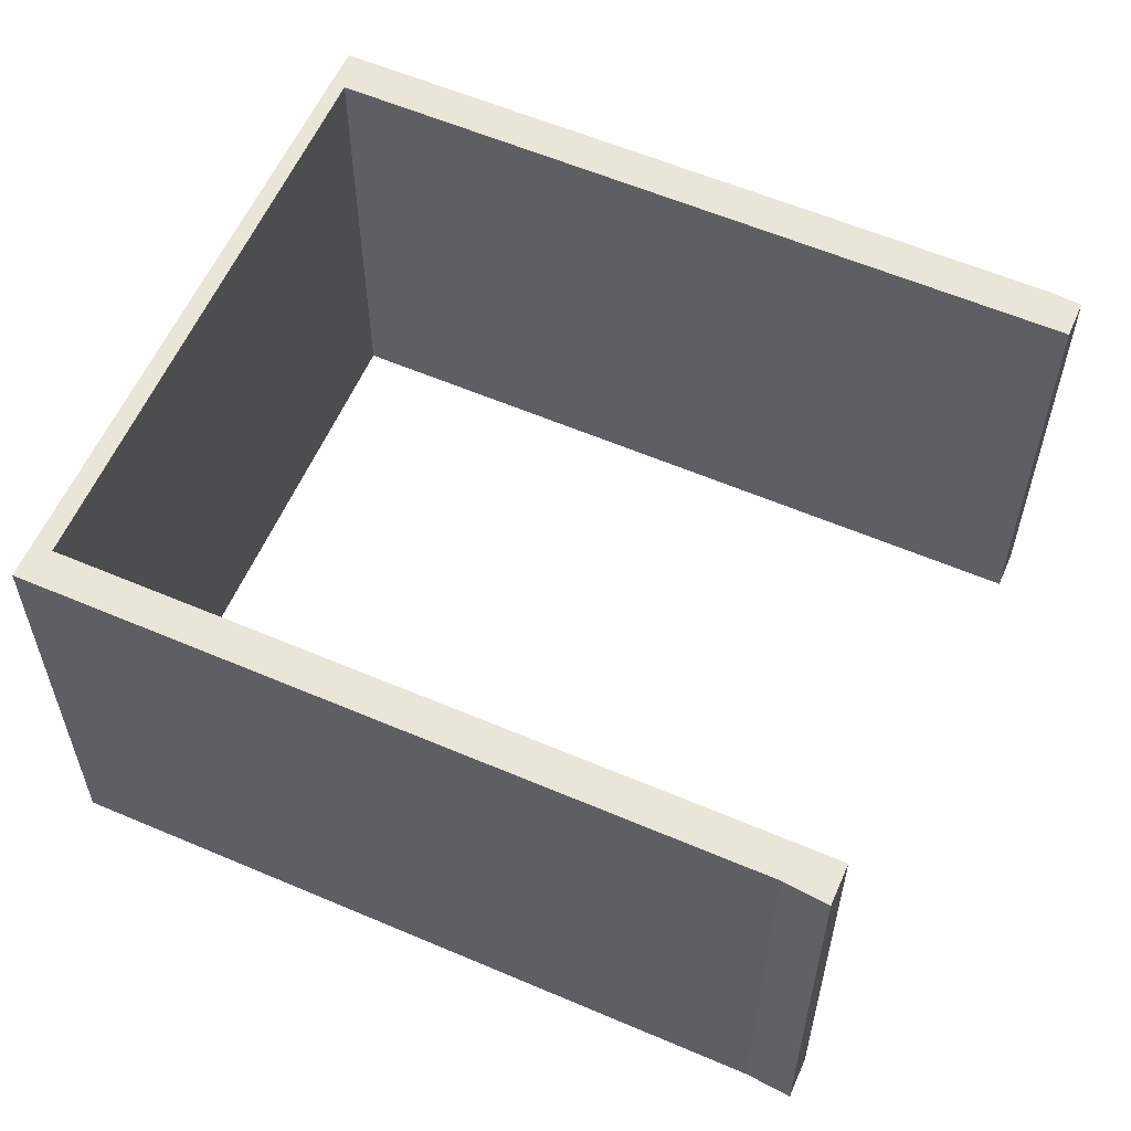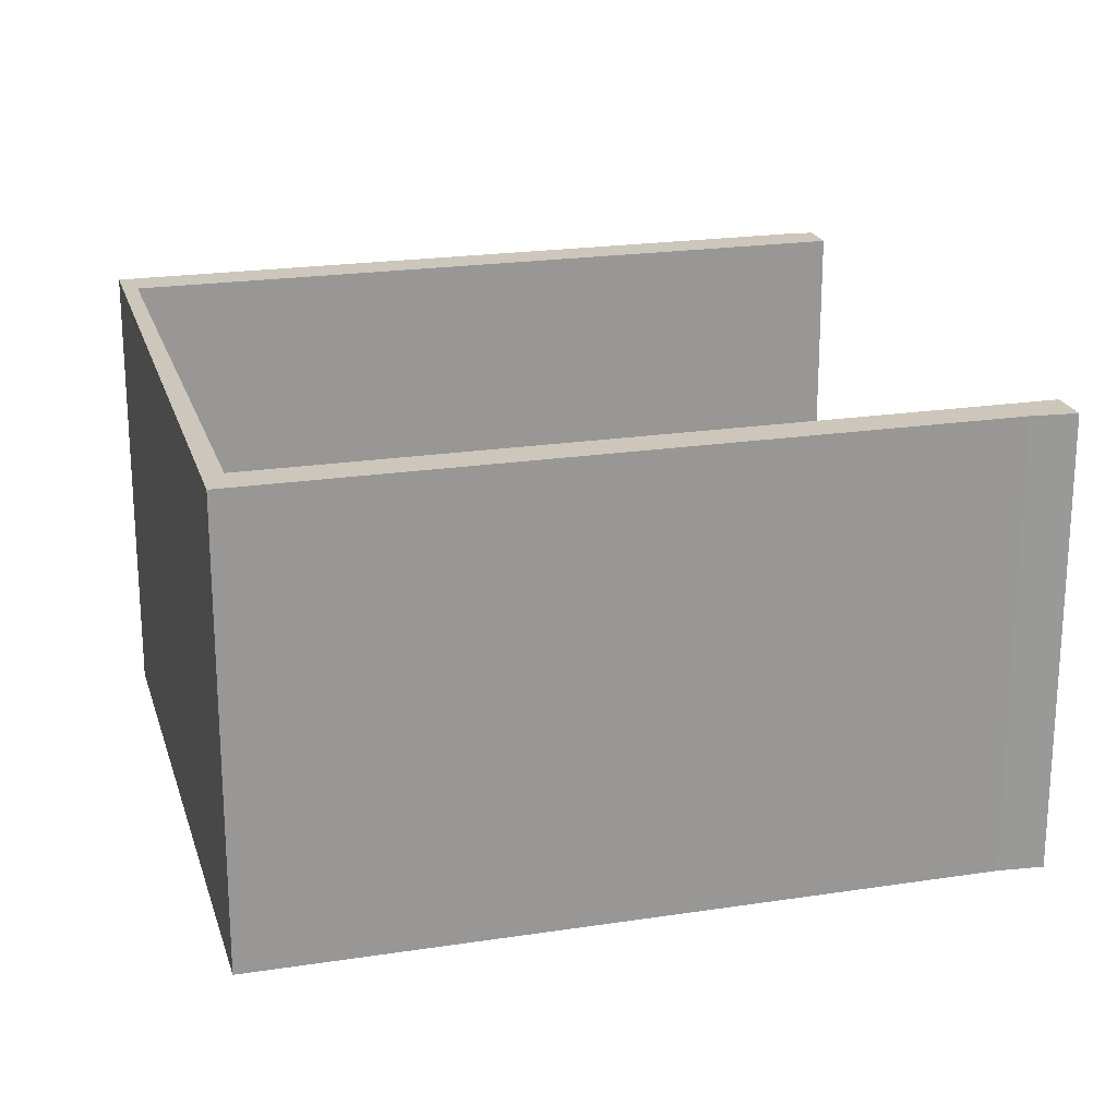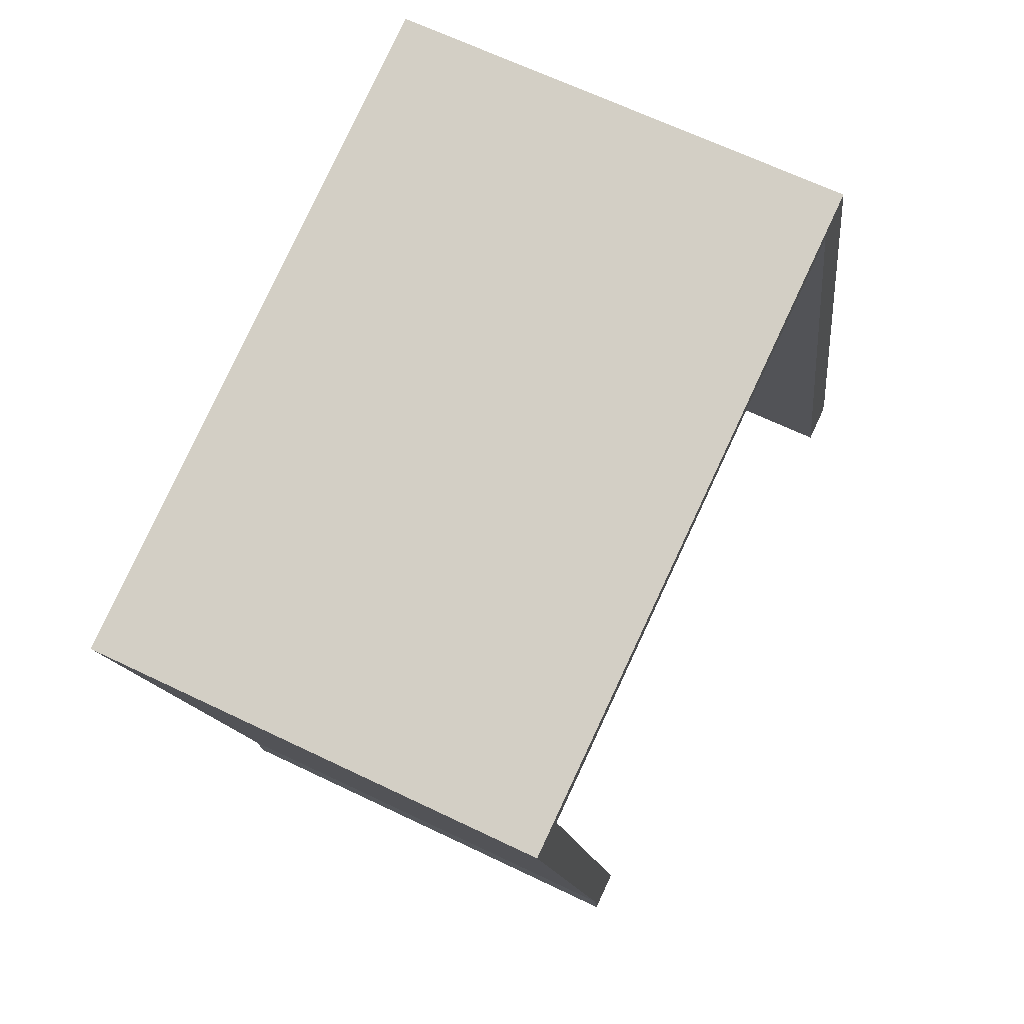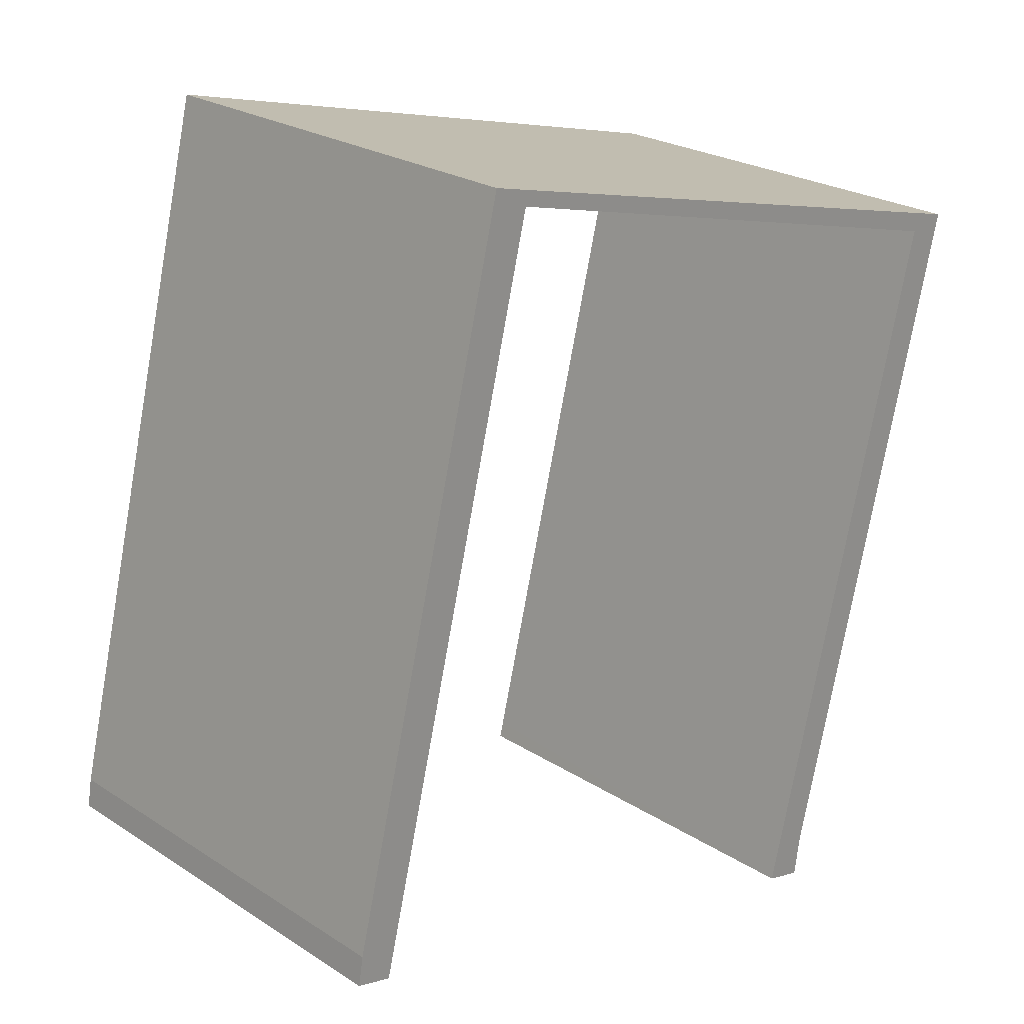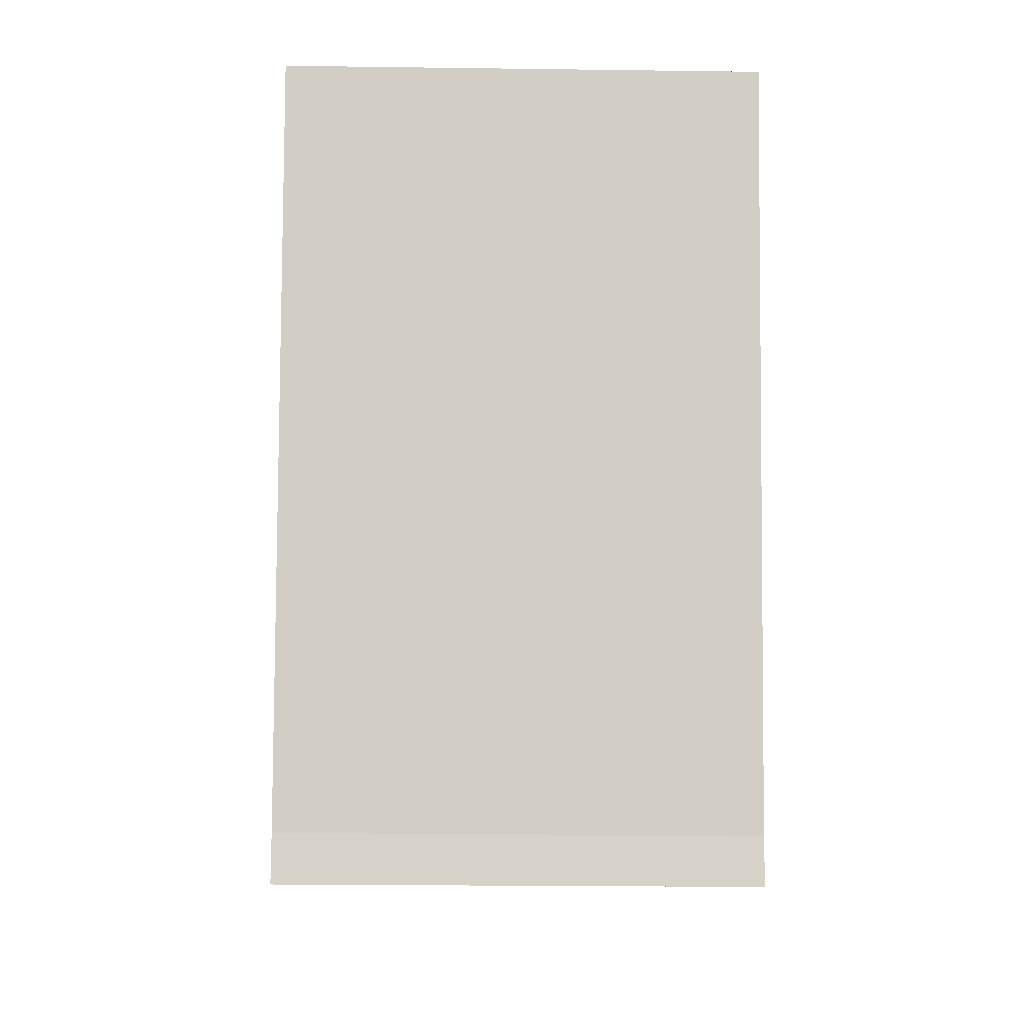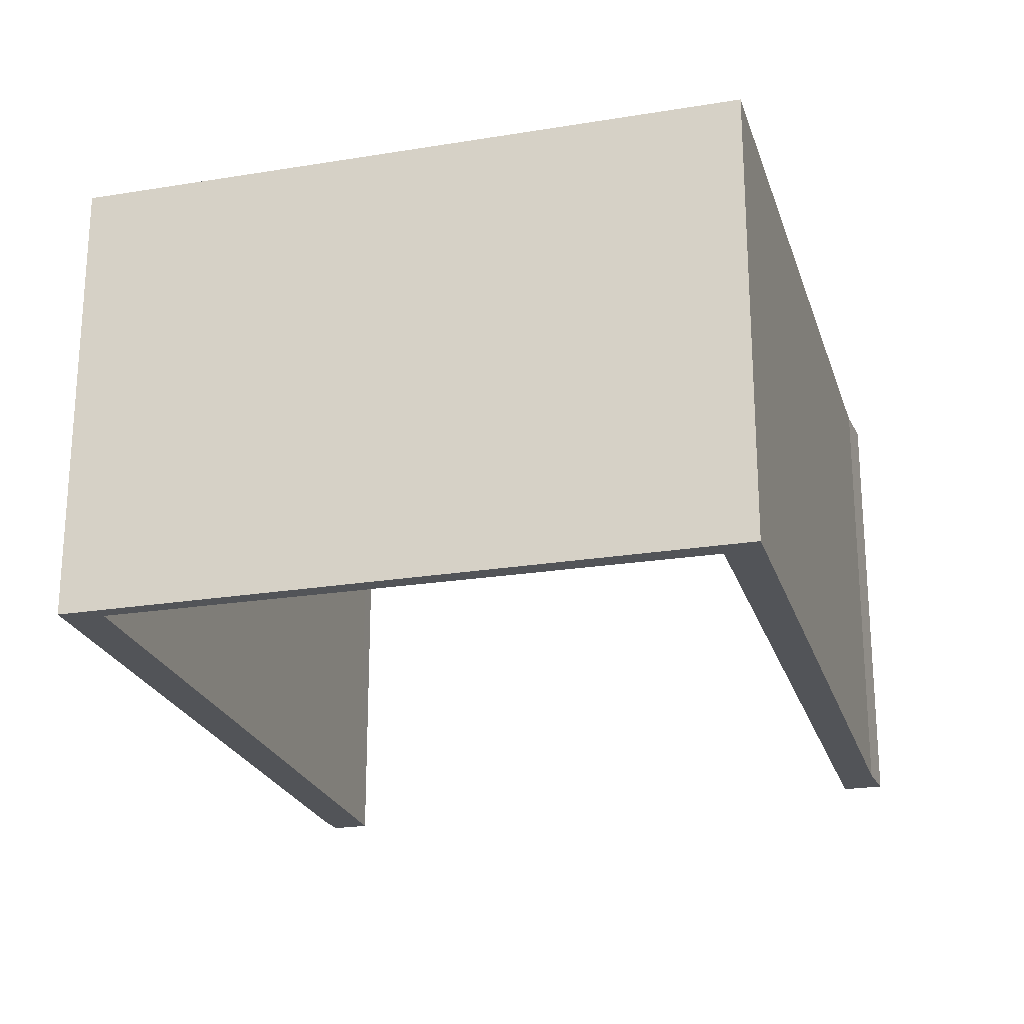
<metadata>
{"format":"obj","ext":"obj","renderer":"f3d","projection":"perspective","resolution":1024,"background":"white","views":[{"elev":58.6,"azim":127.7,"up":"+Y"},{"elev":21.5,"azim":88.7,"up":"+Y"},{"elev":65.1,"azim":115.9,"up":"+Z"},{"elev":24.2,"azim":-43.5,"up":"+Z"},{"elev":-20.9,"azim":88.6,"up":"+Z"},{"elev":-23.3,"azim":29.5,"up":"+Y"}]}
</metadata>
<code>
v  11.1 7.728 -2.772
v  10.41 7.728 -2.601
v  11.22 7.728 -1.983
v  10.49 7.728 -2.31
v  14.19 7.728 10.05
v  13.51 7.728 9.87
v  3.114 7.728 12.78
v  3.717 7.728 12.37
v  0.63 7.728 -0.157
v  0 7.728 4.732e-16
v  0.717 7.728 0.2
v  0.086 7.728 0.521
v  10.41 1.593e-16 -2.601
v  13.51 -6.044e-16 9.87
v  10.49 1.414e-16 -2.31
v  0 0 0
v  0.086 -3.19e-17 0.521
v  3.114 -7.827e-16 12.78
v  3.717 -7.574e-16 12.37
v  0.63 9.613e-18 -0.157
v  11.1 1.697e-16 -2.772
v  0.717 -1.225e-17 0.2
v  14.19 -6.151e-16 10.05
v  11.22 1.214e-16 -1.983
g defaultobject
f 1 2 3
f 4 3 2
f 5 3 4
f 6 5 4
f 7 5 6
f 8 7 6
f 9 10 11
f 8 11 10
f 12 8 10
f 7 8 12
f 13 4 2
f 4 13 6
f 6 13 14
f 14 13 15
f 16 12 10
f 12 16 17
f 17 7 12
f 7 17 18
f 14 8 6
f 8 14 19
f 20 10 9
f 10 20 16
f 21 2 1
f 2 21 13
f 19 11 8
f 11 19 22
f 11 22 9
f 9 22 20
f 23 3 5
f 3 23 24
f 24 1 3
f 1 24 21
f 18 5 7
f 5 18 23
f 16 22 19
f 22 16 20
f 18 19 23
f 19 18 17
f 19 17 16
f 23 19 14
f 23 14 15
f 23 15 13
f 23 13 24
f 24 13 21

</code>
